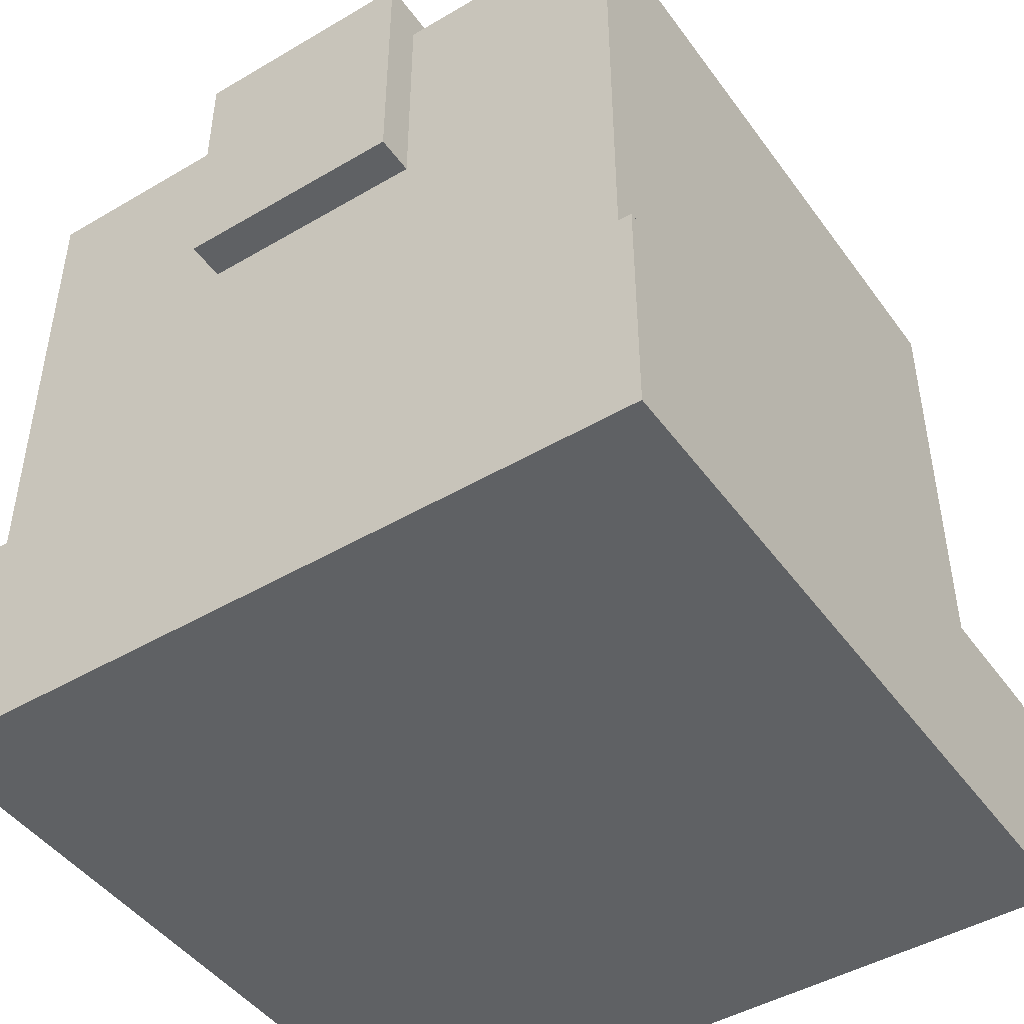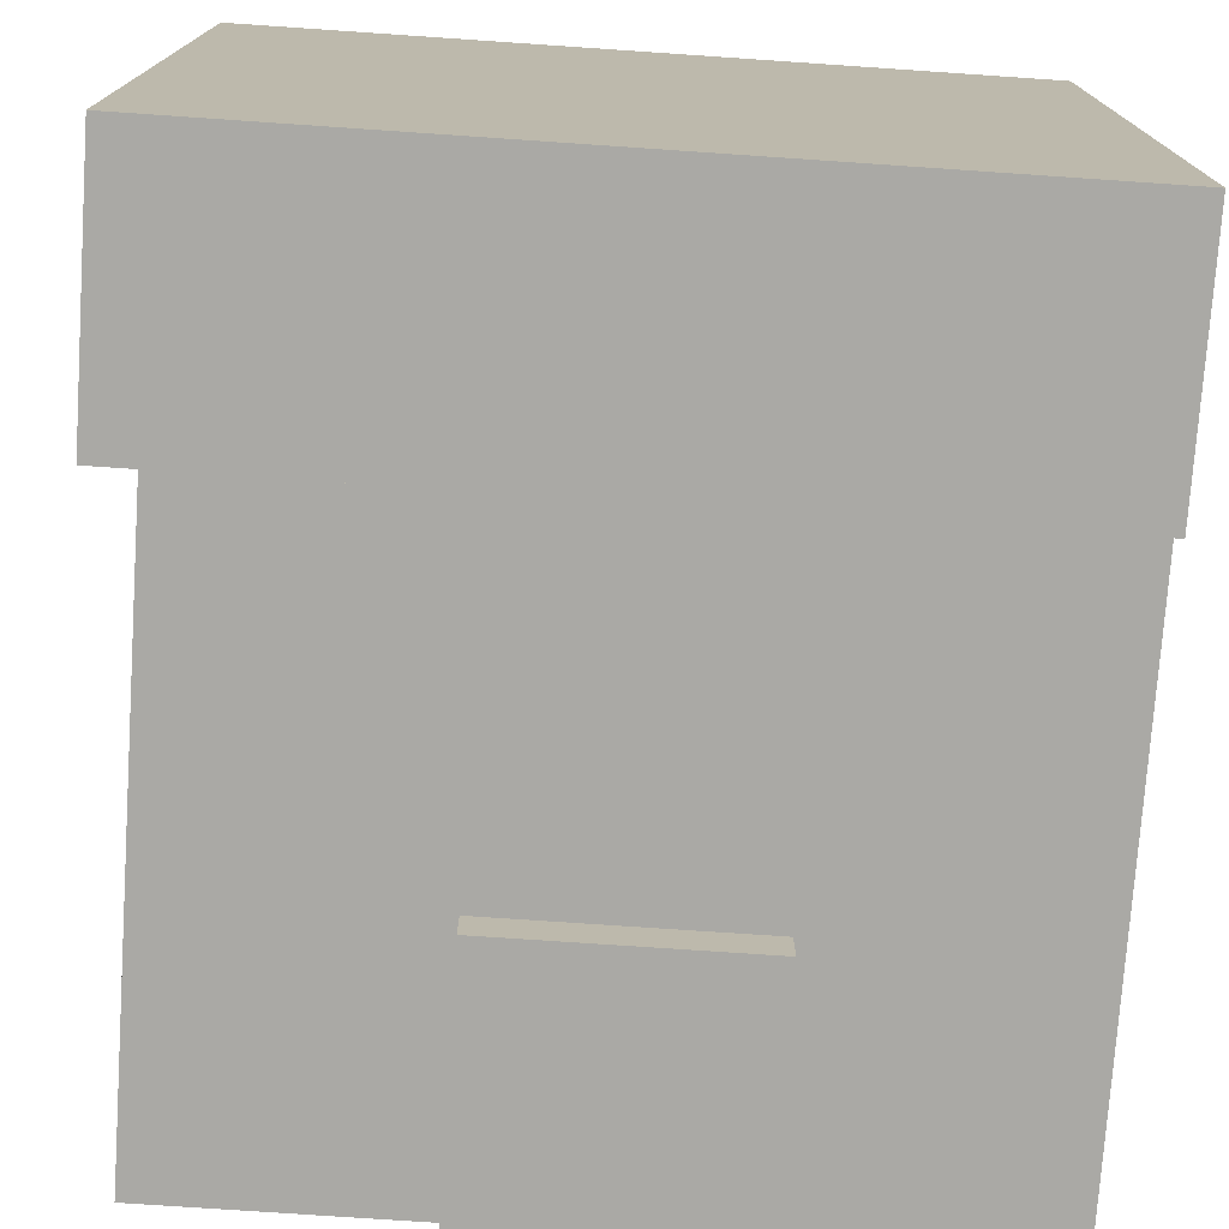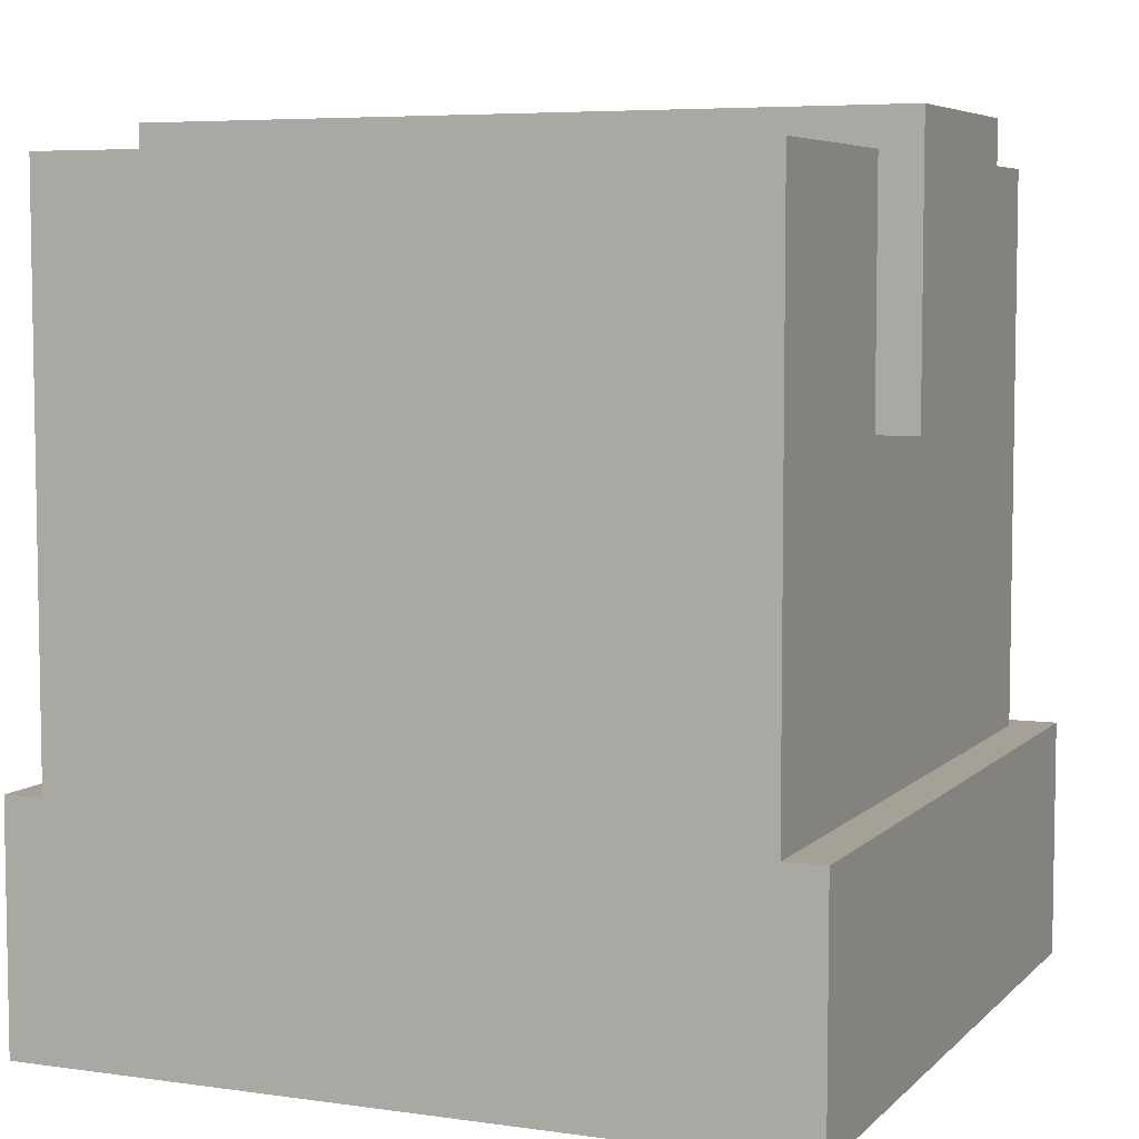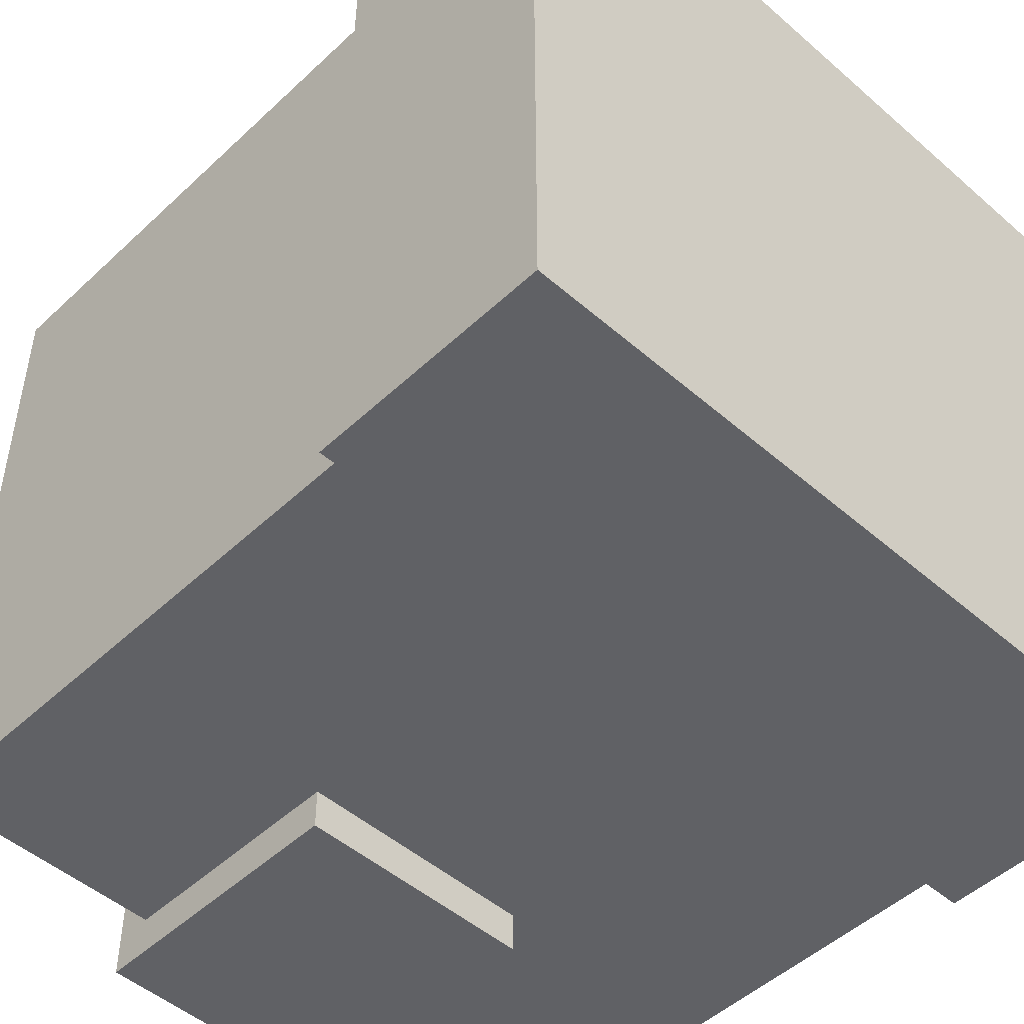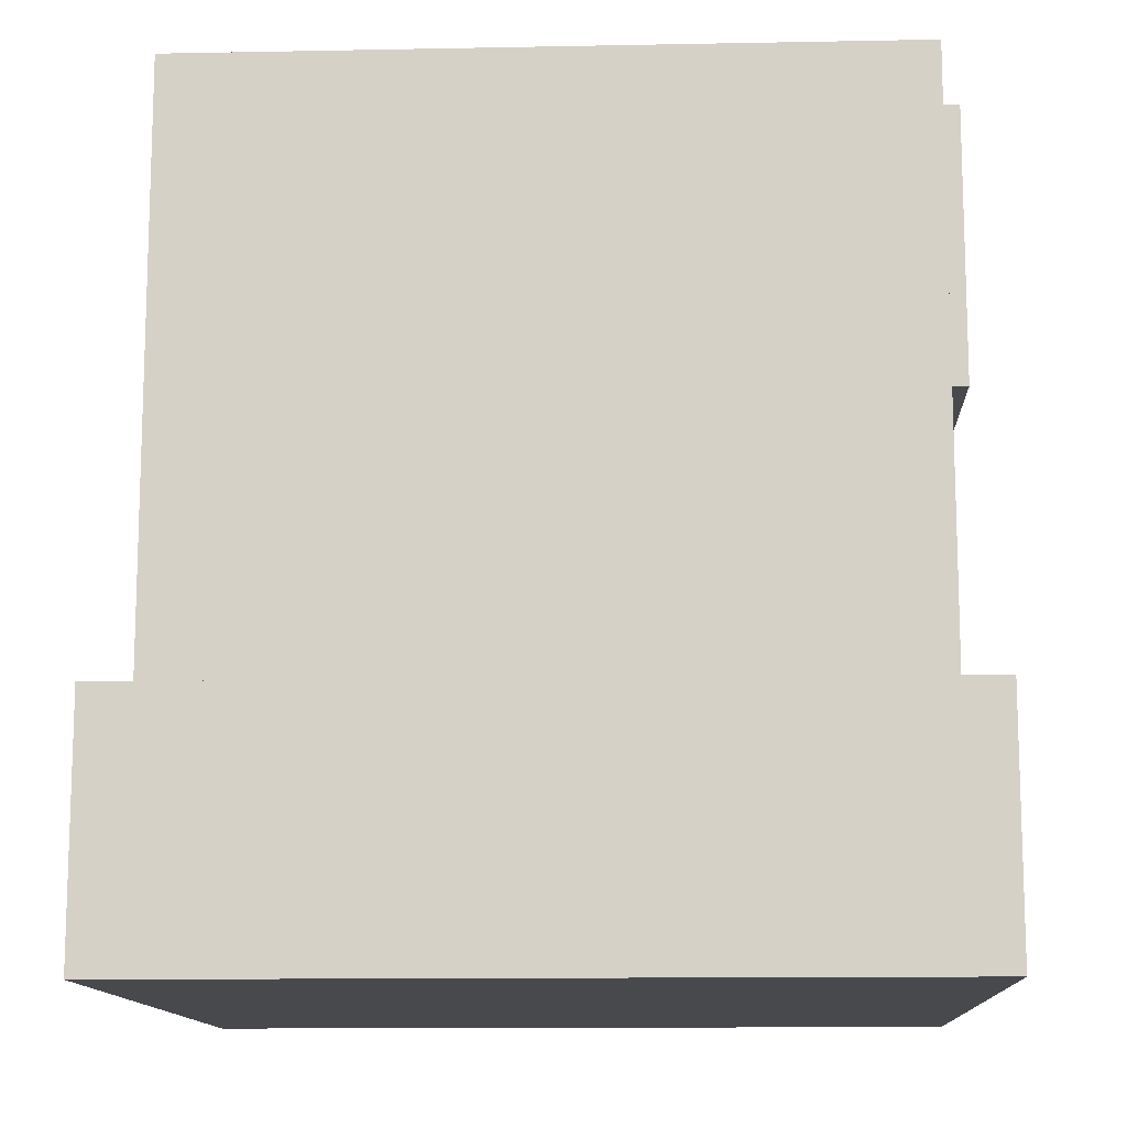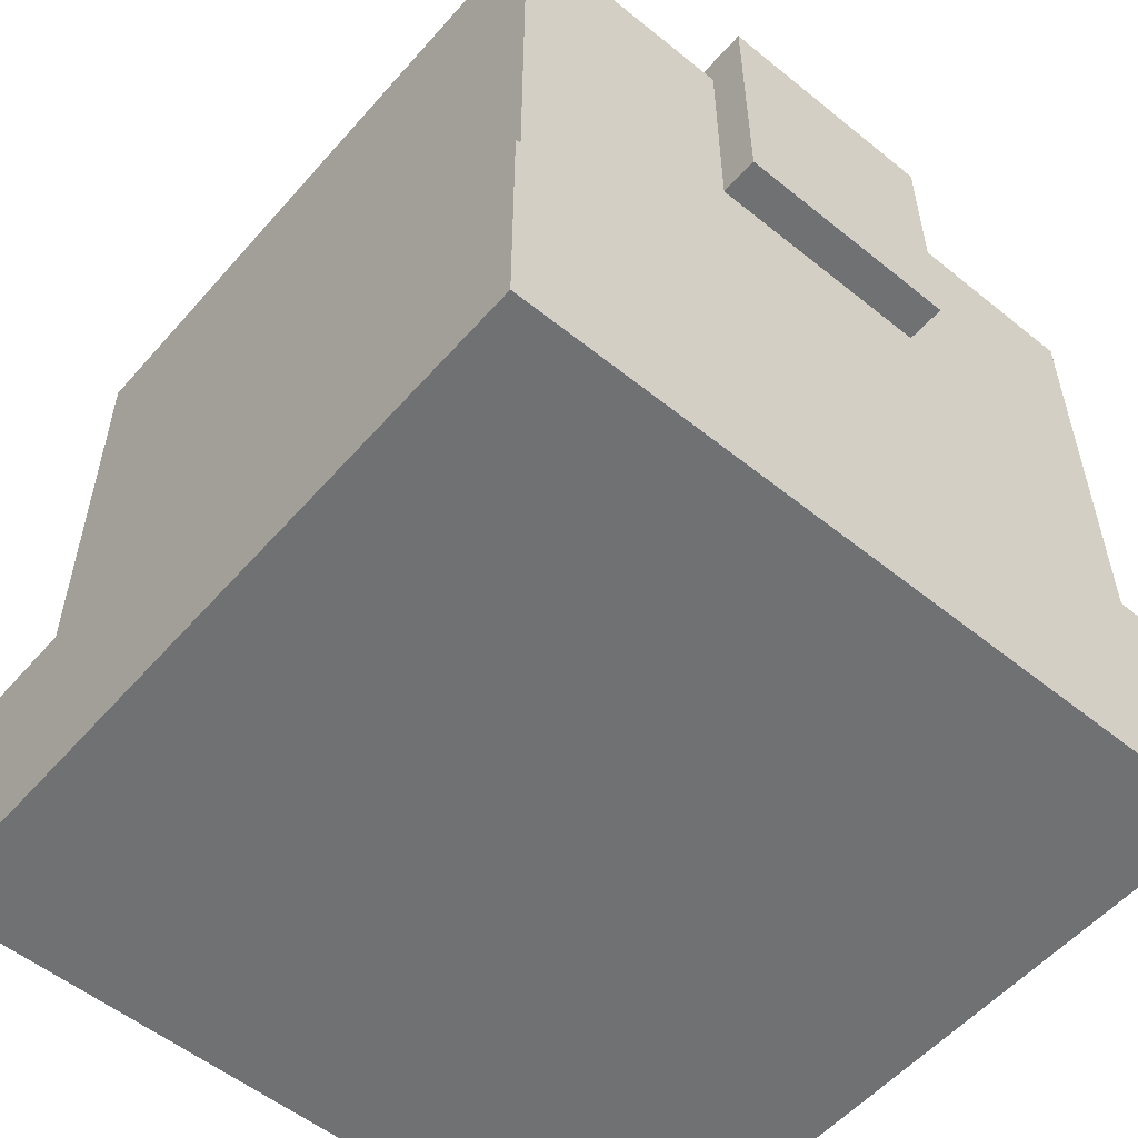
<metadata>
{"format":"obj","ext":"obj","renderer":"f3d","projection":"perspective","resolution":1024,"background":"white","views":[{"elev":-46.0,"azim":-146.1,"up":"+Y"},{"elev":-75.4,"azim":-3.9,"up":"+Z"},{"elev":6.0,"azim":113.1,"up":"+Y"},{"elev":-49.0,"azim":-44.0,"up":"+Z"},{"elev":-12.5,"azim":-87.4,"up":"+Y"},{"elev":-55.1,"azim":-40.4,"up":"+Y"}]}
</metadata>
<code>
g armor_metal_heavy_right
v -0.2975 -0.0545 -0.1538
v 0.02401 -0.0545 -0.1538
v 0.02401 -0.0545 0.1692
v -0.2975 -0.0545 0.1692
v -0.2975 -0.1565 -0.1538
v -0.2975 -0.1565 0.1692
v 0.02401 -0.1565 0.1692
v 0.02401 -0.1565 -0.1538
v -0.2975 -0.0545 0.1692
v -0.2975 -0.1565 0.1692
v -0.2975 -0.1565 -0.1538
v -0.2975 -0.0545 -0.1538
v -0.2975 -0.1565 0.1692
v -0.2975 -0.0545 0.1692
v 0.02401 -0.0545 0.1692
v 0.02401 -0.1565 0.1692
v 0.02401 -0.1565 0.1692
v 0.02401 -0.0545 0.1692
v 0.02401 -0.0545 -0.1538
v 0.02401 -0.1565 -0.1538
v -0.2975 -0.0545 -0.1538
v -0.2975 -0.1565 -0.1538
v 0.02401 -0.1565 -0.1538
v 0.02401 -0.0545 -0.1538
v 0.02401 0.1835 0.1522
v 0.02401 -0.0545 0.1522
v -0.282 -0.0545 0.1522
v -0.282 0.1835 0.1522
v 0.02401 0.1835 -0.1368
v 0.02401 0.1835 0.1522
v -0.282 0.1835 0.1522
v -0.282 0.1835 -0.1368
v -0.282 0.1835 0.1522
v -0.282 -0.0545 0.1522
v -0.282 -0.0545 -0.1368
v -0.282 0.1835 -0.1368
v 0.02401 -0.0545 -0.1368
v 0.02401 0.1835 -0.1368
v -0.282 0.1835 -0.1368
v -0.282 -0.0545 -0.1368
v 0.02401 0.1835 -0.1368
v 0.02401 -0.0545 -0.1368
v 0.02401 -0.0545 0.1522
v 0.02401 0.1835 0.1522
v -0.07799 0.1991 0.1692
v -0.07799 0.0815 0.1692
v -0.18 0.0815 0.1692
v -0.18 0.1991 0.1692
v -0.18 0.0815 0.1692
v -0.18 0.0815 -0.1538
v -0.18 0.1991 -0.1538
v -0.18 0.1991 0.1692
v -0.18 0.0815 0.1692
v -0.07799 0.0815 0.1692
v -0.07799 0.0815 -0.1538
v -0.18 0.0815 -0.1538
v -0.07799 0.0815 0.1692
v -0.07799 0.1991 0.1692
v -0.07799 0.1991 -0.1538
v -0.07799 0.0815 -0.1538
v -0.07799 0.1991 0.1692
v -0.18 0.1991 0.1692
v -0.18 0.1991 -0.1538
v -0.07799 0.1991 -0.1538
v -0.07799 0.1991 -0.1538
v -0.18 0.1991 -0.1538
v -0.18 0.0815 -0.1538
v -0.07799 0.0815 -0.1538
f -66 -67 -68
f -65 -66 -68
f -62 -63 -64
f -61 -62 -64
f -58 -59 -60
f -57 -58 -60
f -54 -55 -56
f -53 -54 -56
f -50 -51 -52
f -49 -50 -52
f -46 -47 -48
f -45 -46 -48
f -42 -43 -44
f -41 -42 -44
f -38 -39 -40
f -37 -38 -40
f -34 -35 -36
f -33 -34 -36
f -30 -31 -32
f -29 -30 -32
f -26 -27 -28
f -25 -26 -28
f -22 -23 -24
f -21 -22 -24
f -18 -19 -20
f -17 -18 -20
f -14 -15 -16
f -13 -14 -16
f -10 -11 -12
f -9 -10 -12
f -6 -7 -8
f -5 -6 -8
f -2 -3 -4
f -1 -2 -4

</code>
